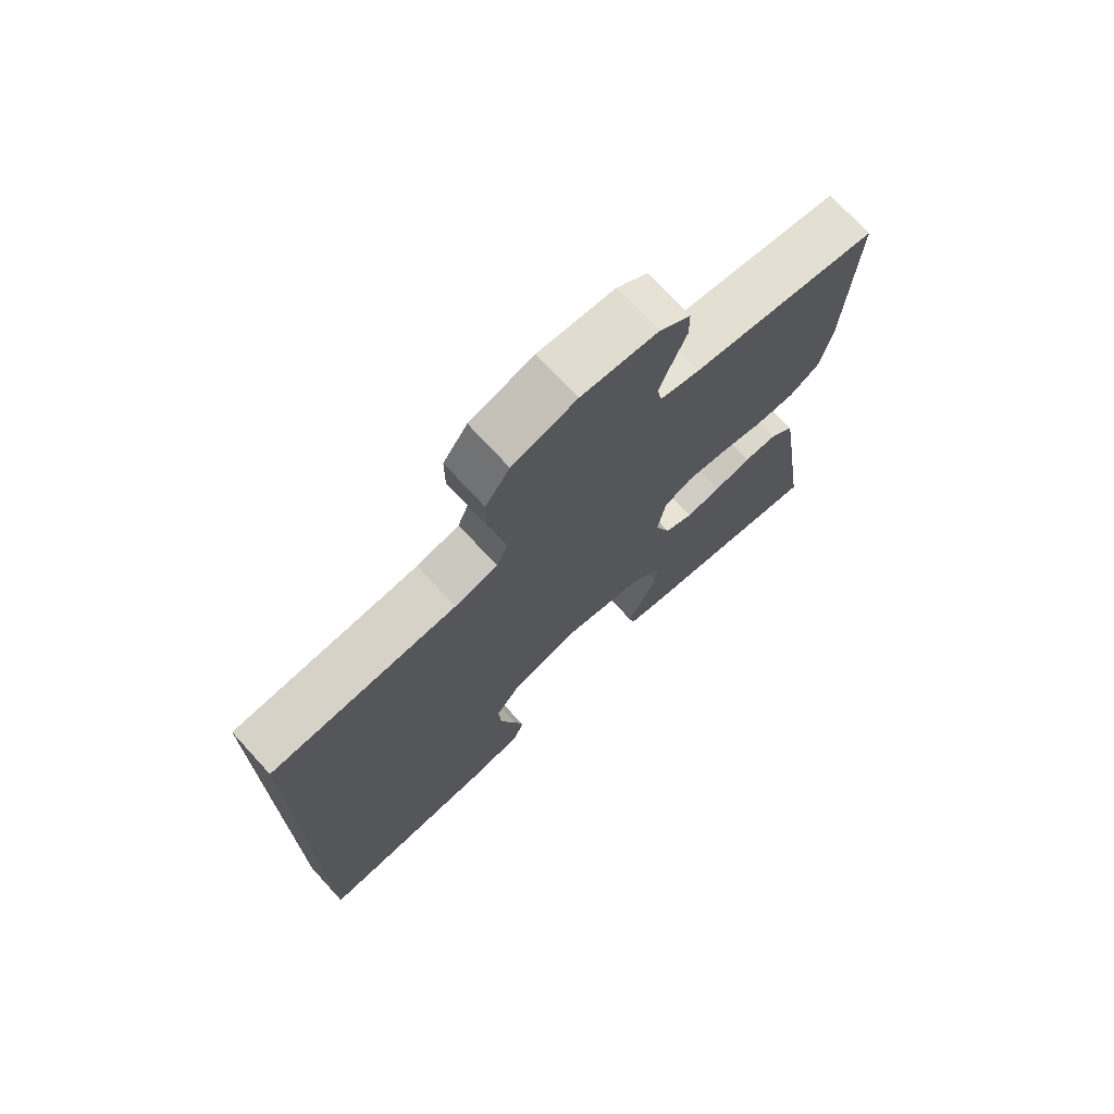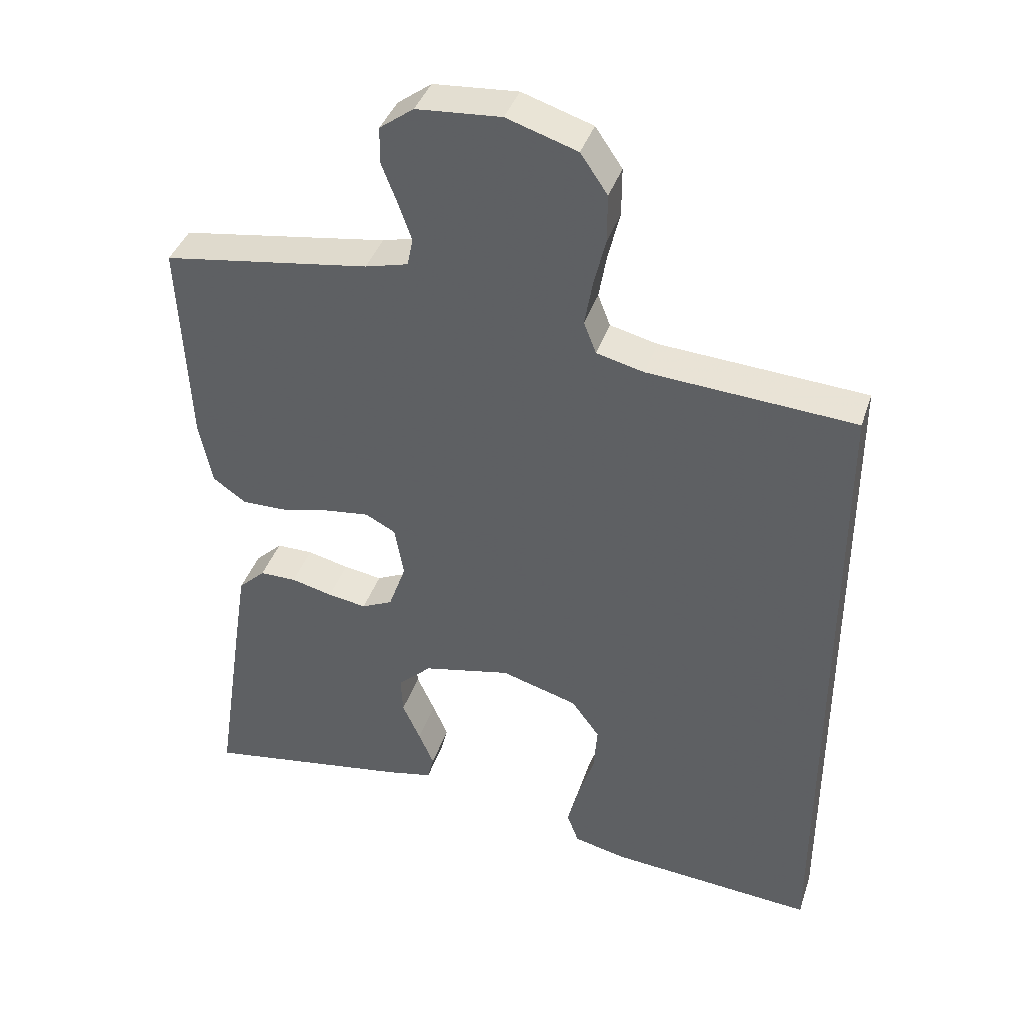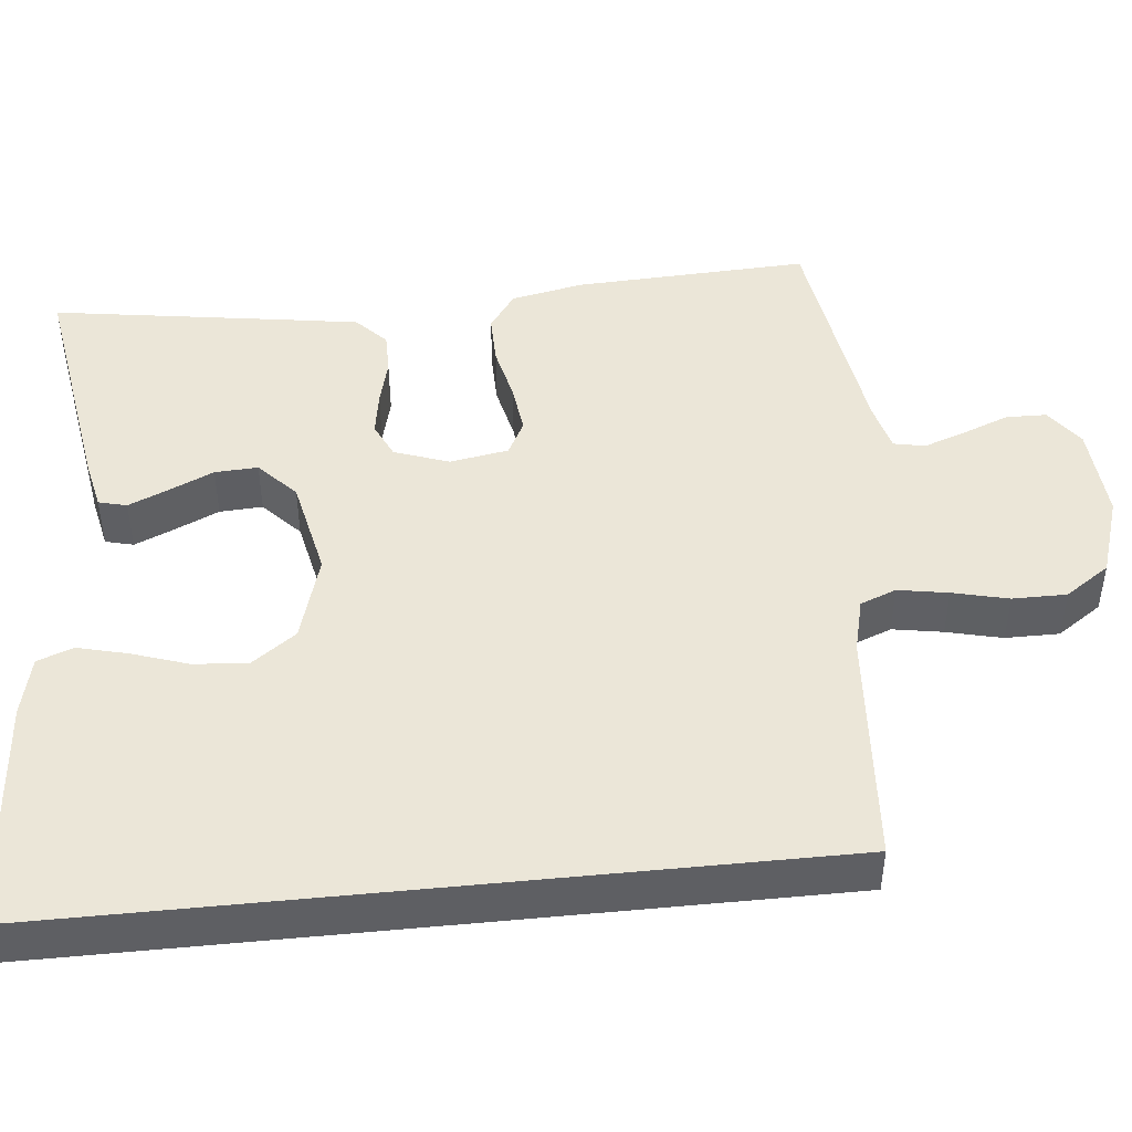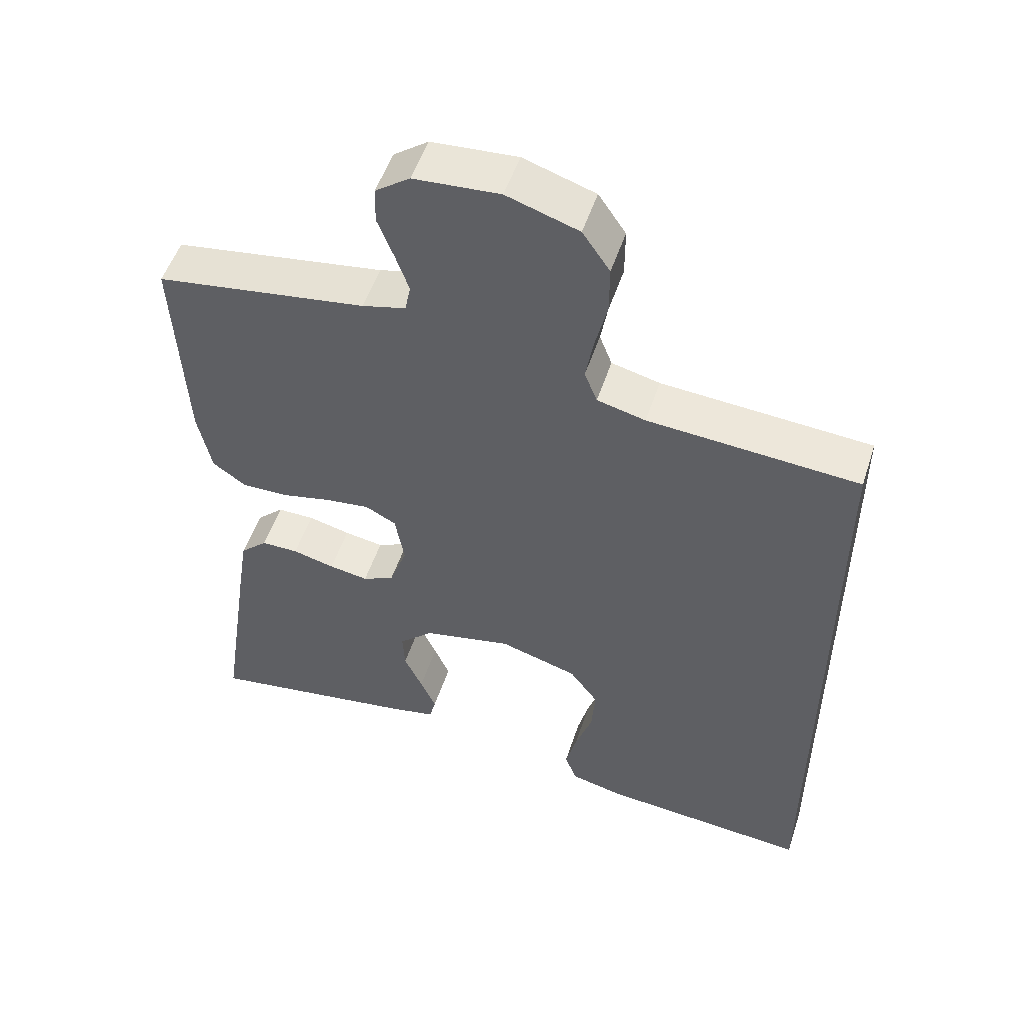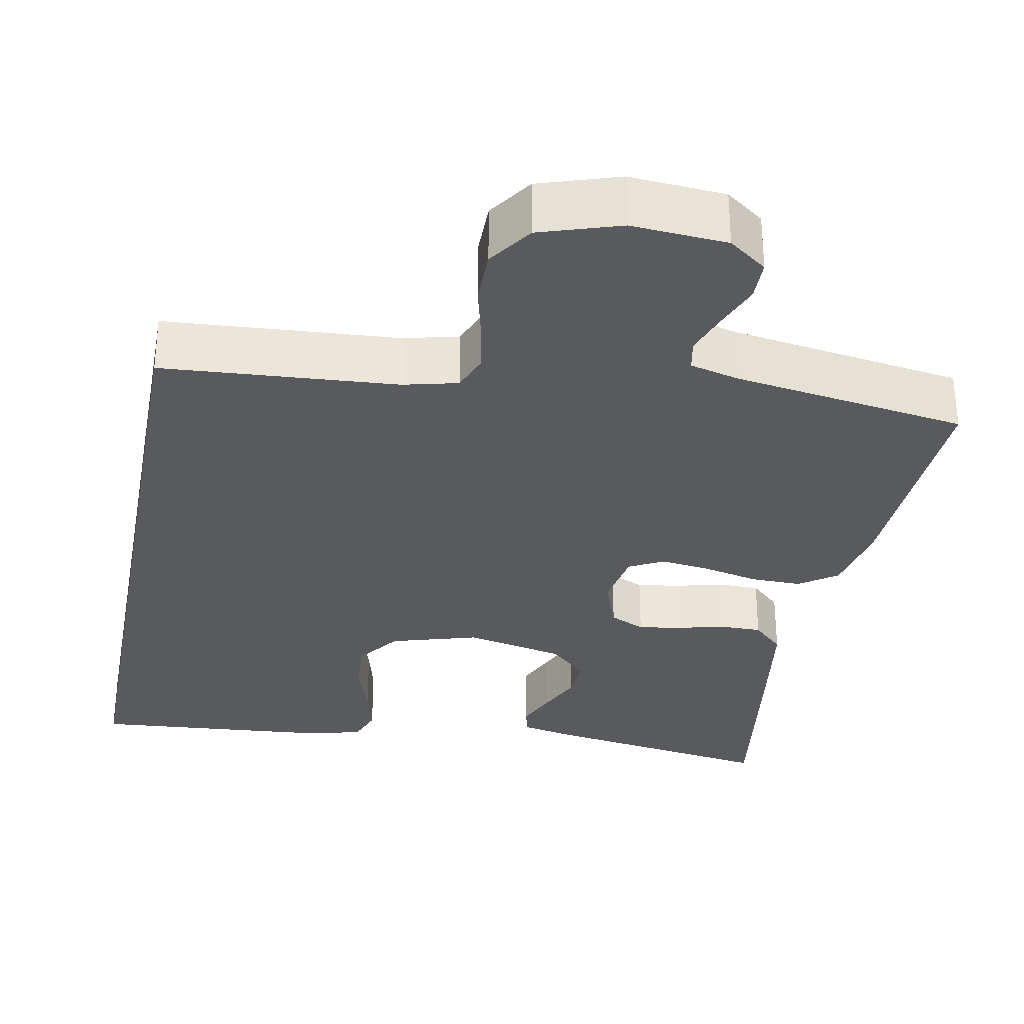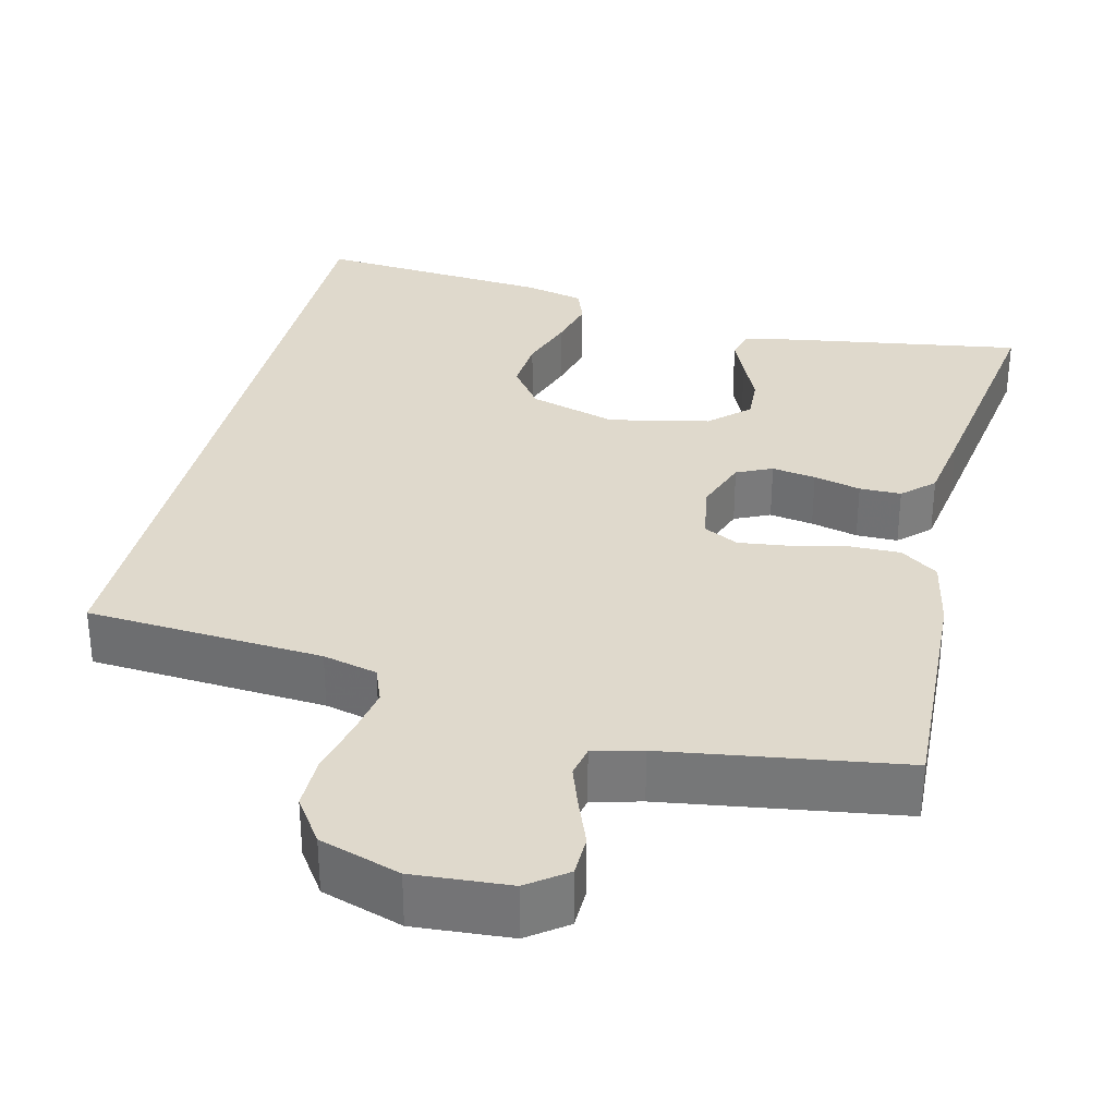
<metadata>
{"format":"obj","ext":"obj","renderer":"f3d","projection":"perspective","resolution":1024,"background":"white","views":[{"elev":73.1,"azim":-42.6,"up":"+Z"},{"elev":39.5,"azim":-162.3,"up":"+Z"},{"elev":46.3,"azim":-95.8,"up":"+Y"},{"elev":52.2,"azim":-161.9,"up":"+Z"},{"elev":-31.5,"azim":-10.9,"up":"+Y"},{"elev":32.3,"azim":13.6,"up":"+Y"}]}
</metadata>
<code>
v 0.5 0.07 0.5
v 0.486 0.07 0.2
v 0.467 0.07 0.107
v 0.419 0.07 0.073
v 0.354 0.07 0.074
v 0.283 0.07 0.09
v 0.219 0.07 0.098
v 0.175 0.07 0.075
v 0.162 0.07 0
v 0.187 0.07 -0.07
v 0.232 0.07 -0.091
v 0.288 0.07 -0.082
v 0.348 0.07 -0.067
v 0.401 0.07 -0.067
v 0.44 0.07 -0.104
v 0.455 0.07 -0.2
v 0.5 0.07 -0.5
v 0.2 0.07 -0.453
v 0.134 0.07 -0.439
v 0.125 0.07 -0.403
v 0.147 0.07 -0.352
v 0.173 0.07 -0.295
v 0.176 0.07 -0.24
v 0.127 0.07 -0.194
v 0 0.07 -0.167
v -0.111 0.07 -0.2
v -0.152 0.07 -0.256
v -0.147 0.07 -0.325
v -0.123 0.07 -0.397
v -0.107 0.07 -0.461
v -0.124 0.07 -0.507
v -0.2 0.07 -0.525
v -0.5 0.07 -0.55
v -0.5 0.07 0.433
v -0.2 0.07 0.454
v -0.131 0.07 0.471
v -0.113 0.07 0.517
v -0.124 0.07 0.581
v -0.141 0.07 0.652
v -0.141 0.07 0.721
v -0.102 0.07 0.778
v 0 0.07 0.811
v 0.122 0.07 0.802
v 0.171 0.07 0.766
v 0.172 0.07 0.714
v 0.149 0.07 0.655
v 0.13 0.07 0.601
v 0.138 0.07 0.561
v 0.2 0.07 0.545
v 0.5 0 0.5
v 0.486 0 0.2
v 0.467 0 0.107
v 0.419 0 0.073
v 0.354 0 0.074
v 0.283 0 0.09
v 0.219 0 0.098
v 0.175 0 0.075
v 0.162 0 0
v 0.187 0 -0.07
v 0.232 0 -0.091
v 0.288 0 -0.082
v 0.348 0 -0.067
v 0.401 0 -0.067
v 0.44 0 -0.104
v 0.455 0 -0.2
v 0.5 0 -0.5
v 0.2 0 -0.453
v 0.134 0 -0.439
v 0.125 0 -0.403
v 0.147 0 -0.352
v 0.173 0 -0.295
v 0.176 0 -0.24
v 0.127 0 -0.194
v 0 0 -0.167
v -0.111 0 -0.2
v -0.152 0 -0.256
v -0.147 0 -0.325
v -0.123 0 -0.397
v -0.107 0 -0.461
v -0.124 0 -0.507
v -0.2 0 -0.525
v -0.5 0 -0.55
v -0.5 0 0.433
v -0.2 0 0.454
v -0.131 0 0.471
v -0.113 0 0.517
v -0.124 0 0.581
v -0.141 0 0.652
v -0.141 0 0.721
v -0.102 0 0.778
v 0 0 0.811
v 0.122 0 0.802
v 0.171 0 0.766
v 0.172 0 0.714
v 0.149 0 0.655
v 0.13 0 0.601
v 0.138 0 0.561
v 0.2 0 0.545
f 43 44 45 46
f 43 46 47
f 42 43 47
f 41 42 47 48
f 38 39 40 41
f 37 38 41 48
f 32 33 34 35
f 32 35 36
f 28 29 30 31
f 28 31 32
f 27 28 32
f 19 20 21 22
f 17 18 19 22
f 17 22 23
f 16 17 23 24
f 12 13 14 15
f 11 12 15 16
f 10 11 16 24
f 3 4 5 6
f 3 6 7
f 49 1 2 3
f 49 3 7
f 48 49 7 8
f 37 48 8 9
f 27 32 36 37
f 26 27 37
f 25 26 37 9
f 9 10 24 25
f 95 94 93 92
f 96 95 92
f 96 92 91
f 97 96 91 90
f 90 89 88 87
f 97 90 87 86
f 84 83 82 81
f 85 84 81
f 80 79 78 77
f 81 80 77
f 81 77 76
f 71 70 69 68
f 71 68 67 66
f 72 71 66
f 73 72 66 65
f 64 63 62 61
f 65 64 61 60
f 73 65 60 59
f 55 54 53 52
f 56 55 52
f 52 51 50 98
f 56 52 98
f 57 56 98 97
f 58 57 97 86
f 86 85 81 76
f 86 76 75
f 58 86 75 74
f 74 73 59 58
f 1 50 51 2
f 2 51 52 3
f 3 52 53 4
f 4 53 54 5
f 5 54 55 6
f 6 55 56 7
f 7 56 57 8
f 8 57 58 9
f 9 58 59 10
f 10 59 60 11
f 11 60 61 12
f 12 61 62 13
f 13 62 63 14
f 14 63 64 15
f 15 64 65 16
f 16 65 66 17
f 17 66 67 18
f 18 67 68 19
f 19 68 69 20
f 20 69 70 21
f 21 70 71 22
f 22 71 72 23
f 23 72 73 24
f 24 73 74 25
f 25 74 75 26
f 26 75 76 27
f 27 76 77 28
f 28 77 78 29
f 29 78 79 30
f 30 79 80 31
f 31 80 81 32
f 32 81 82 33
f 33 82 83 34
f 34 83 84 35
f 35 84 85 36
f 36 85 86 37
f 37 86 87 38
f 38 87 88 39
f 39 88 89 40
f 40 89 90 41
f 41 90 91 42
f 42 91 92 43
f 43 92 93 44
f 44 93 94 45
f 45 94 95 46
f 46 95 96 47
f 47 96 97 48
f 48 97 98 49
f 49 98 50 1

</code>
